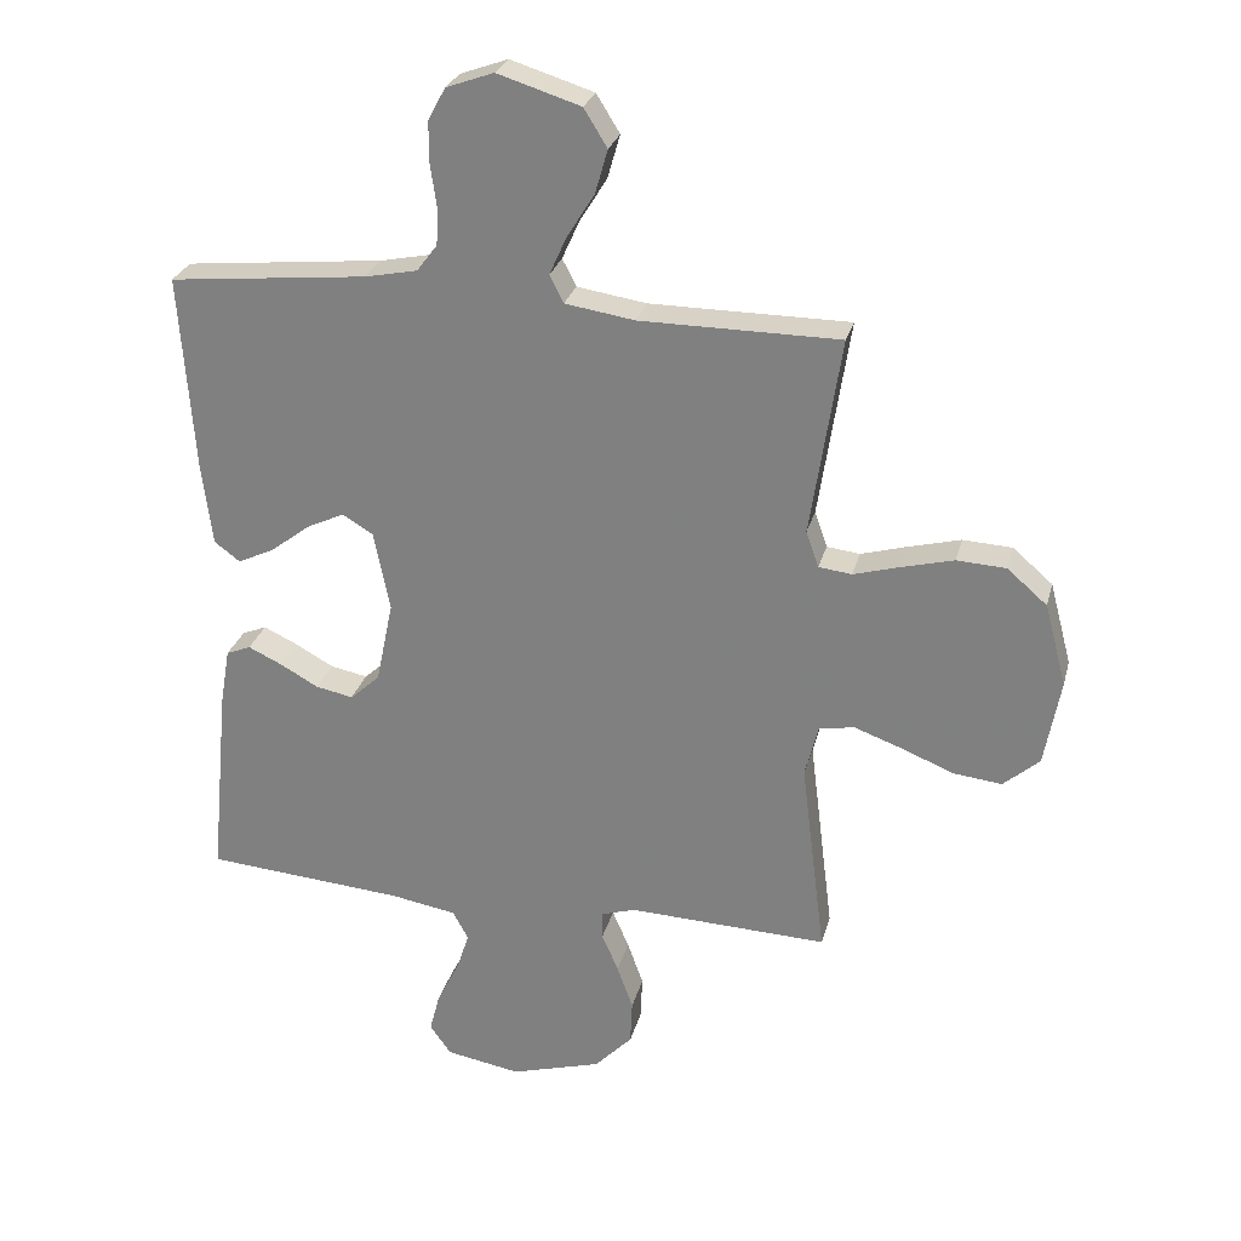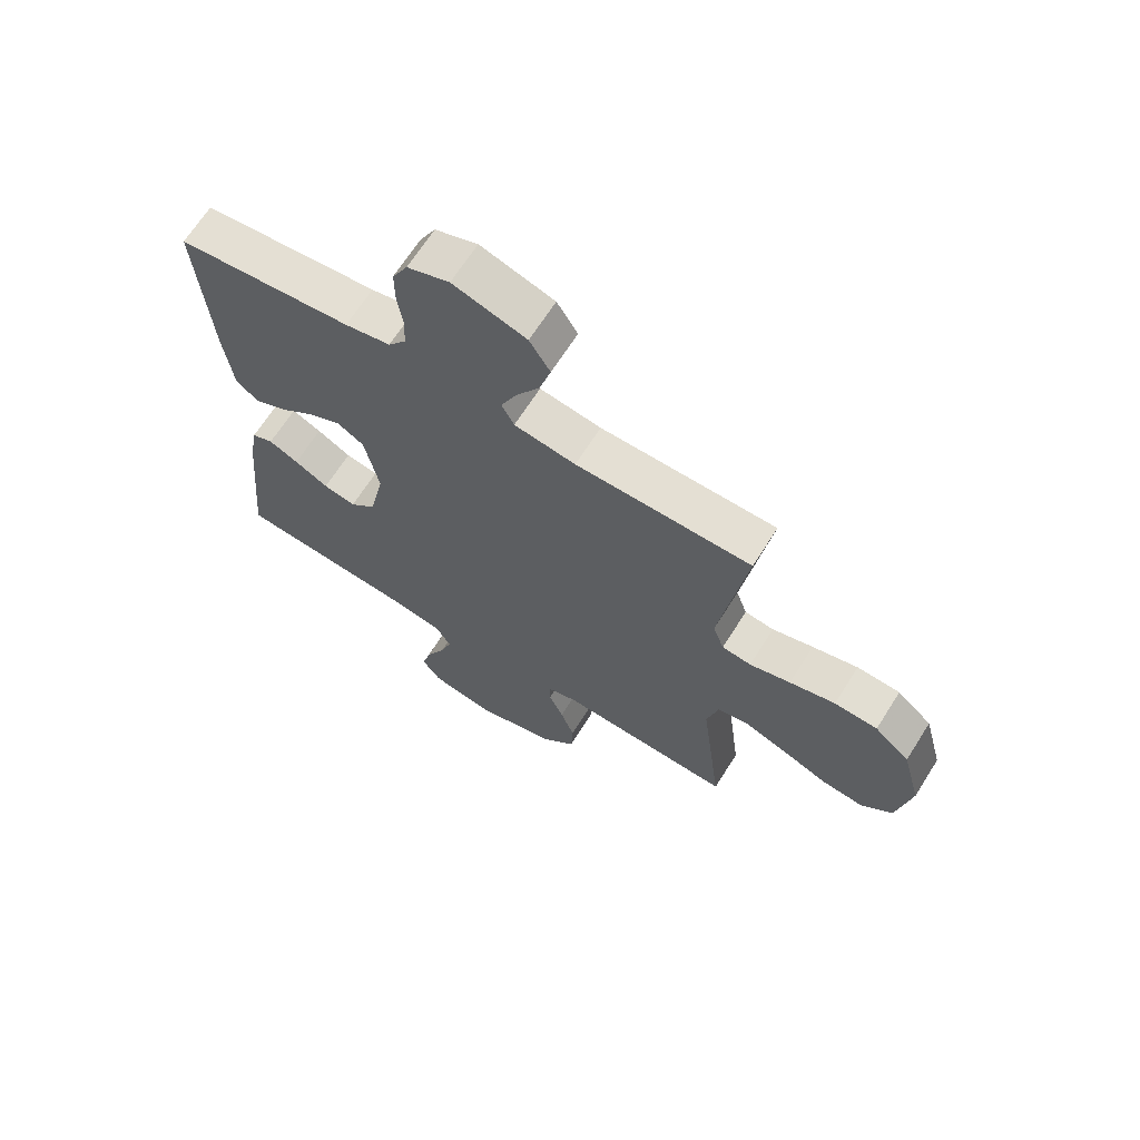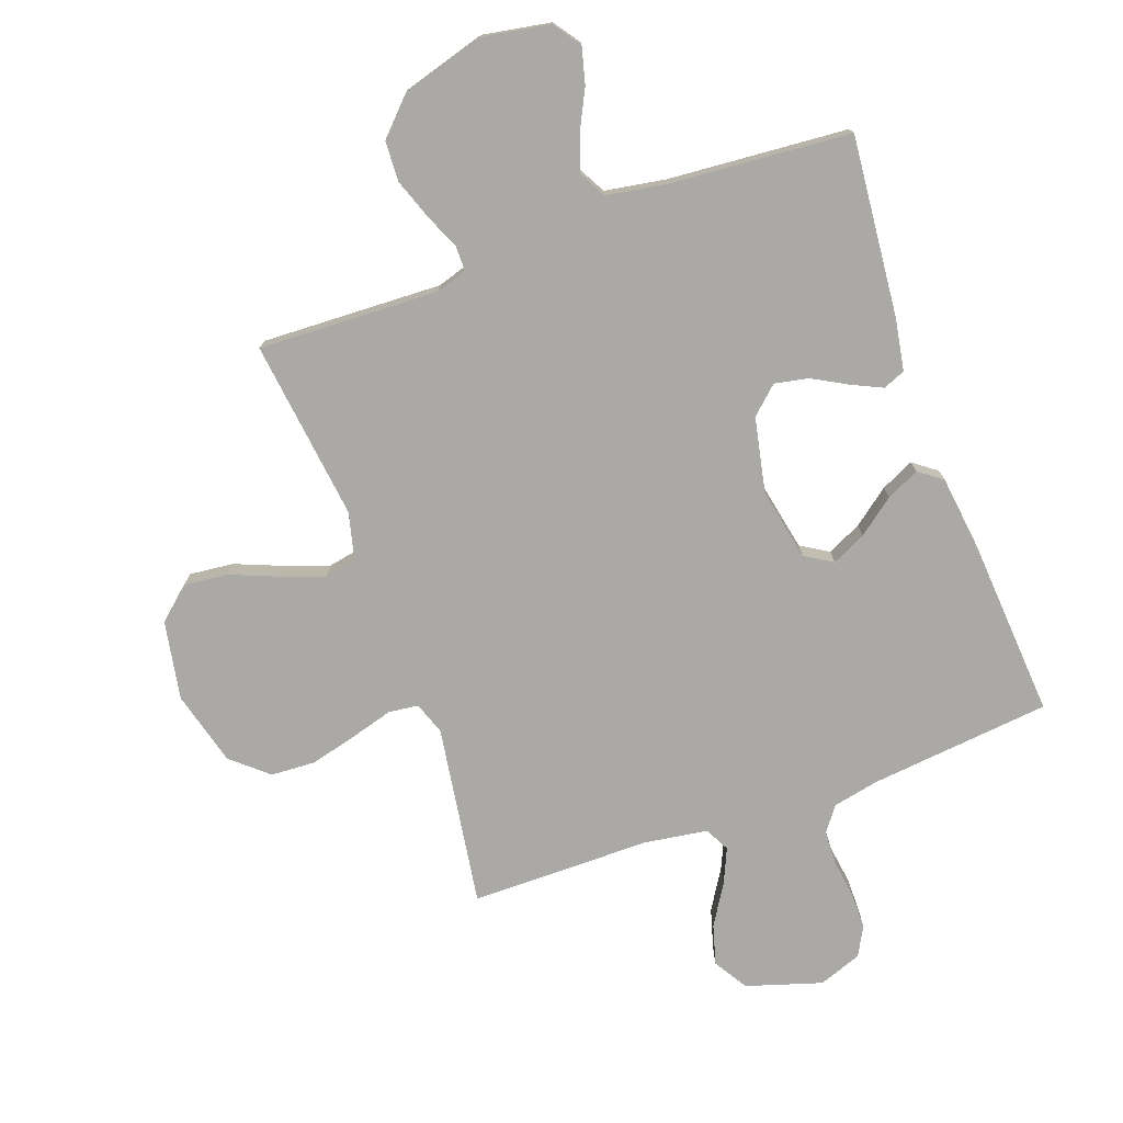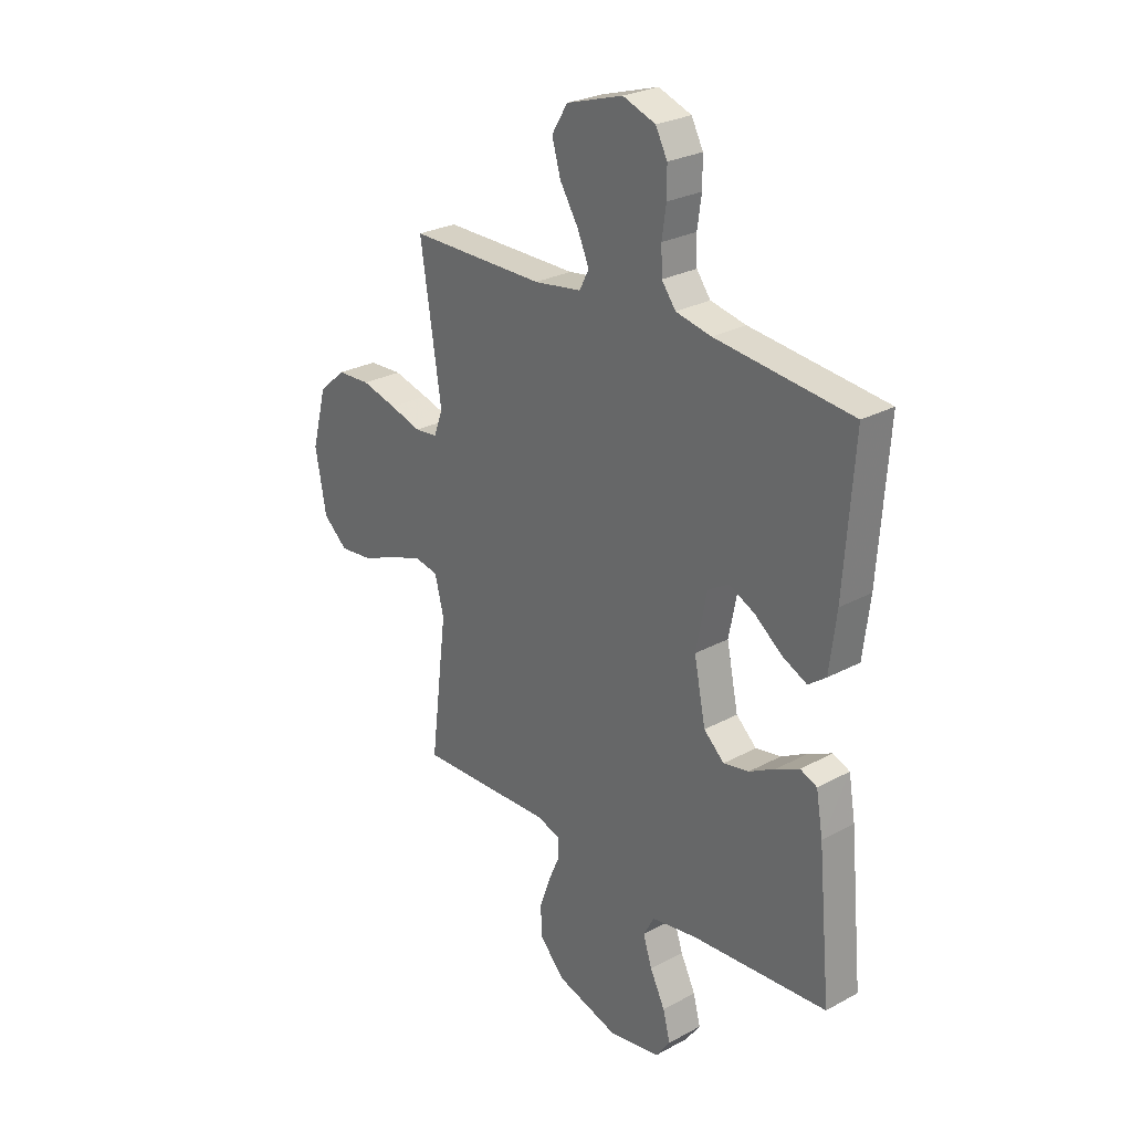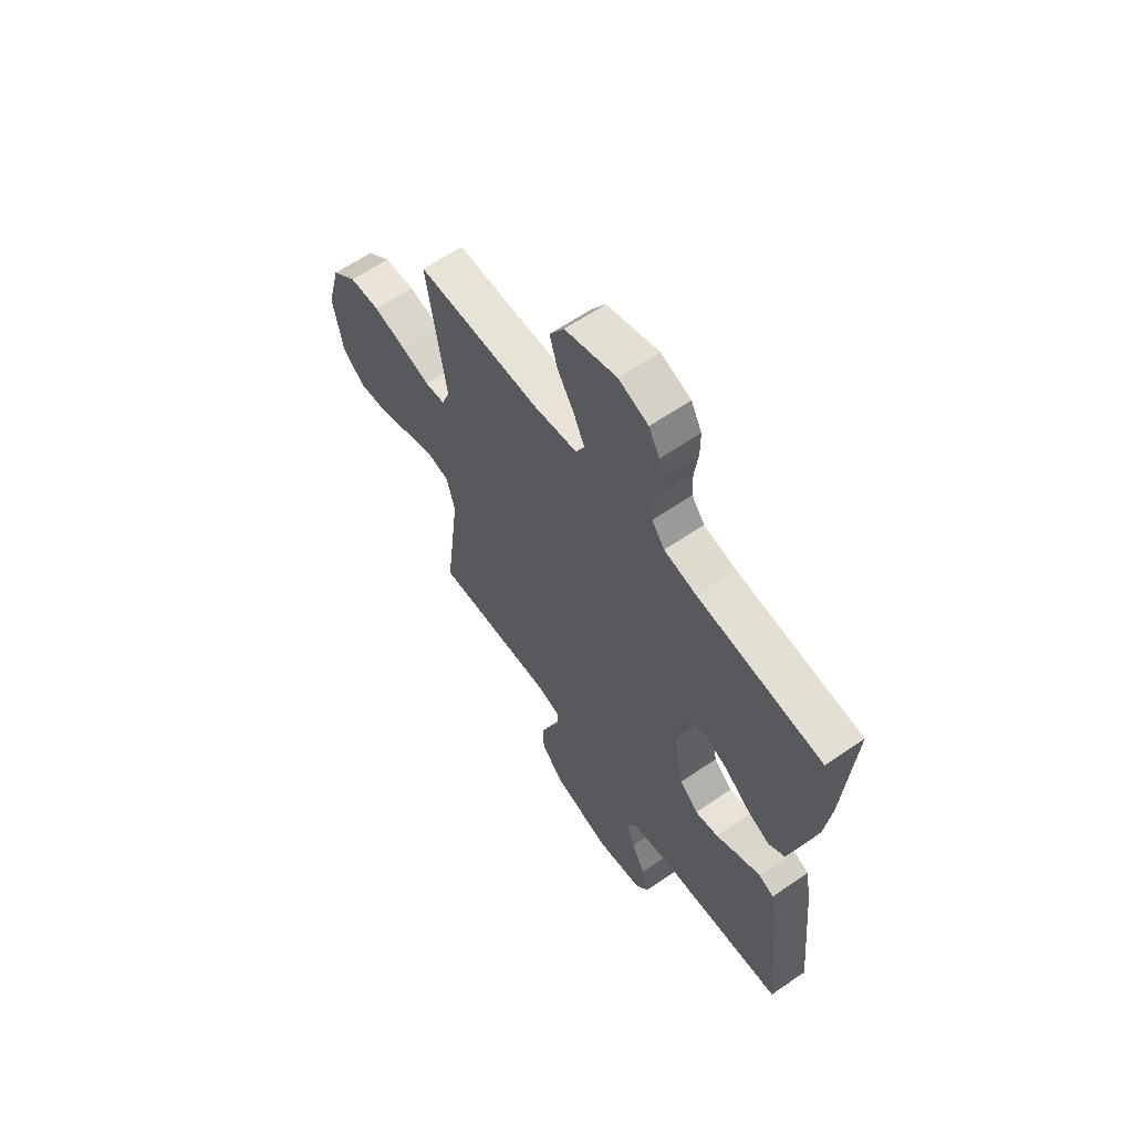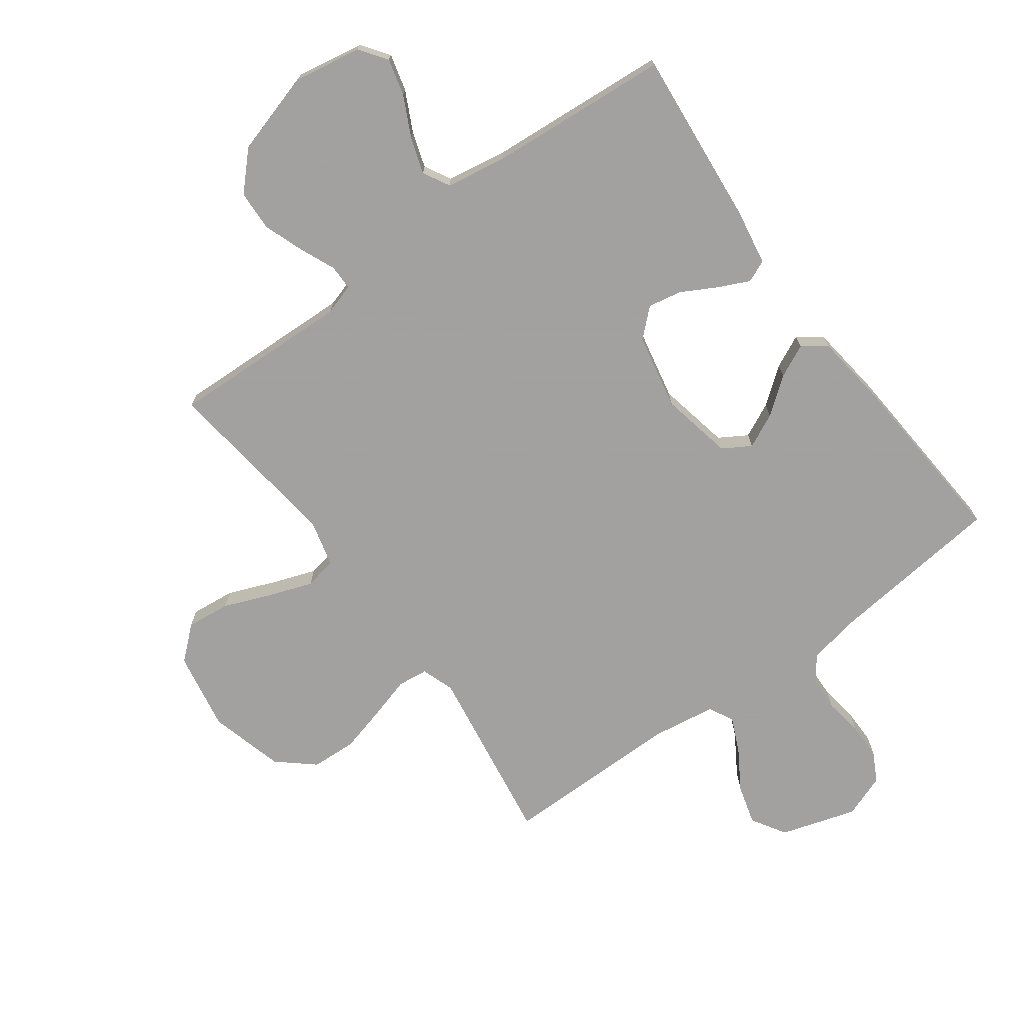
<metadata>
{"format":"obj","ext":"obj","renderer":"f3d","projection":"perspective","resolution":1024,"background":"white","views":[{"elev":27.2,"azim":14.0,"up":"+Z"},{"elev":66.8,"azim":32.3,"up":"+Z"},{"elev":-75.6,"azim":-160.1,"up":"+Y"},{"elev":26.9,"azim":-130.1,"up":"+Z"},{"elev":62.3,"azim":-124.9,"up":"+Z"},{"elev":-72.3,"azim":-143.6,"up":"+Y"}]}
</metadata>
<code>
v -0.5 0.07 -0.5
v -0.471 0.07 -0.2
v -0.456 0.07 -0.114
v -0.419 0.07 -0.099
v -0.368 0.07 -0.123
v -0.31 0.07 -0.155
v -0.254 0.07 -0.166
v -0.209 0.07 -0.125
v -0.183 0.07 0
v -0.207 0.07 0.12
v -0.253 0.07 0.148
v -0.31 0.07 0.121
v -0.37 0.07 0.075
v -0.425 0.07 0.049
v -0.464 0.07 0.078
v -0.479 0.07 0.2
v -0.5 0.07 0.5
v -0.2 0.07 0.531
v -0.122 0.07 0.547
v -0.091 0.07 0.588
v -0.089 0.07 0.645
v -0.098 0.07 0.709
v -0.098 0.07 0.769
v -0.072 0.07 0.818
v 0 0.07 0.844
v 0.125 0.07 0.805
v 0.16 0.07 0.748
v 0.141 0.07 0.682
v 0.1 0.07 0.616
v 0.074 0.07 0.558
v 0.095 0.07 0.517
v 0.2 0.07 0.501
v 0.5 0.07 0.5
v 0.454 0.07 0.2
v 0.473 0.07 0.146
v 0.523 0.07 0.14
v 0.593 0.07 0.16
v 0.671 0.07 0.18
v 0.745 0.07 0.176
v 0.805 0.07 0.124
v 0.838 0.07 0
v 0.814 0.07 -0.131
v 0.76 0.07 -0.178
v 0.687 0.07 -0.17
v 0.608 0.07 -0.138
v 0.536 0.07 -0.112
v 0.483 0.07 -0.122
v 0.463 0.07 -0.2
v 0.5 0.07 -0.5
v 0.2 0.07 -0.488
v 0.148 0.07 -0.504
v 0.148 0.07 -0.546
v 0.173 0.07 -0.604
v 0.197 0.07 -0.671
v 0.194 0.07 -0.738
v 0.137 0.07 -0.797
v 0 0.07 -0.837
v -0.113 0.07 -0.817
v -0.145 0.07 -0.772
v -0.129 0.07 -0.711
v -0.096 0.07 -0.645
v -0.076 0.07 -0.585
v -0.1 0.07 -0.541
v -0.2 0.07 -0.524
v -0.5 0 -0.5
v -0.471 0 -0.2
v -0.456 0 -0.114
v -0.419 0 -0.099
v -0.368 0 -0.123
v -0.31 0 -0.155
v -0.254 0 -0.166
v -0.209 0 -0.125
v -0.183 0 0
v -0.207 0 0.12
v -0.253 0 0.148
v -0.31 0 0.121
v -0.37 0 0.075
v -0.425 0 0.049
v -0.464 0 0.078
v -0.479 0 0.2
v -0.5 0 0.5
v -0.2 0 0.531
v -0.122 0 0.547
v -0.091 0 0.588
v -0.089 0 0.645
v -0.098 0 0.709
v -0.098 0 0.769
v -0.072 0 0.818
v 0 0 0.844
v 0.125 0 0.805
v 0.16 0 0.748
v 0.141 0 0.682
v 0.1 0 0.616
v 0.074 0 0.558
v 0.095 0 0.517
v 0.2 0 0.501
v 0.5 0 0.5
v 0.454 0 0.2
v 0.473 0 0.146
v 0.523 0 0.14
v 0.593 0 0.16
v 0.671 0 0.18
v 0.745 0 0.176
v 0.805 0 0.124
v 0.838 0 0
v 0.814 0 -0.131
v 0.76 0 -0.178
v 0.687 0 -0.17
v 0.608 0 -0.138
v 0.536 0 -0.112
v 0.483 0 -0.122
v 0.463 0 -0.2
v 0.5 0 -0.5
v 0.2 0 -0.488
v 0.148 0 -0.504
v 0.148 0 -0.546
v 0.173 0 -0.604
v 0.197 0 -0.671
v 0.194 0 -0.738
v 0.137 0 -0.797
v 0 0 -0.837
v -0.113 0 -0.817
v -0.145 0 -0.772
v -0.129 0 -0.711
v -0.096 0 -0.645
v -0.076 0 -0.585
v -0.1 0 -0.541
v -0.2 0 -0.524
f 58 59 60 61
f 58 61 62
f 57 58 62
f 56 57 62
f 55 56 62 63
f 52 53 54 55
f 48 49 50
f 47 48 50 51
f 42 43 44 45
f 42 45 46
f 41 42 46
f 40 41 46 47
f 36 37 38 39
f 36 39 40 47
f 32 33 34
f 31 32 34 35
f 26 27 28 29
f 26 29 30
f 25 26 30
f 24 25 30
f 21 22 23 24
f 20 21 24 30
f 19 20 30 31
f 15 16 17 18
f 12 13 14 15
f 11 12 15 18
f 10 11 18 19
f 3 4 5 6
f 1 2 3 6
f 64 1 6 7
f 63 64 7 8
f 52 55 63 8
f 51 52 8 9
f 35 36 47 51
f 19 31 35 51
f 9 10 19 51
f 125 124 123 122
f 126 125 122
f 126 122 121
f 126 121 120
f 127 126 120 119
f 119 118 117 116
f 114 113 112
f 115 114 112 111
f 109 108 107 106
f 110 109 106
f 110 106 105
f 111 110 105 104
f 103 102 101 100
f 111 104 103 100
f 98 97 96
f 99 98 96 95
f 93 92 91 90
f 94 93 90
f 94 90 89
f 94 89 88
f 88 87 86 85
f 94 88 85 84
f 95 94 84 83
f 82 81 80 79
f 79 78 77 76
f 82 79 76 75
f 83 82 75 74
f 70 69 68 67
f 70 67 66 65
f 71 70 65 128
f 72 71 128 127
f 72 127 119 116
f 73 72 116 115
f 115 111 100 99
f 115 99 95 83
f 115 83 74 73
f 1 65 66 2
f 2 66 67 3
f 3 67 68 4
f 4 68 69 5
f 5 69 70 6
f 6 70 71 7
f 7 71 72 8
f 8 72 73 9
f 9 73 74 10
f 10 74 75 11
f 11 75 76 12
f 12 76 77 13
f 13 77 78 14
f 14 78 79 15
f 15 79 80 16
f 16 80 81 17
f 17 81 82 18
f 18 82 83 19
f 19 83 84 20
f 20 84 85 21
f 21 85 86 22
f 22 86 87 23
f 23 87 88 24
f 24 88 89 25
f 25 89 90 26
f 26 90 91 27
f 27 91 92 28
f 28 92 93 29
f 29 93 94 30
f 30 94 95 31
f 31 95 96 32
f 32 96 97 33
f 33 97 98 34
f 34 98 99 35
f 35 99 100 36
f 36 100 101 37
f 37 101 102 38
f 38 102 103 39
f 39 103 104 40
f 40 104 105 41
f 41 105 106 42
f 42 106 107 43
f 43 107 108 44
f 44 108 109 45
f 45 109 110 46
f 46 110 111 47
f 47 111 112 48
f 48 112 113 49
f 49 113 114 50
f 50 114 115 51
f 51 115 116 52
f 52 116 117 53
f 53 117 118 54
f 54 118 119 55
f 55 119 120 56
f 56 120 121 57
f 57 121 122 58
f 58 122 123 59
f 59 123 124 60
f 60 124 125 61
f 61 125 126 62
f 62 126 127 63
f 63 127 128 64
f 64 128 65 1

</code>
